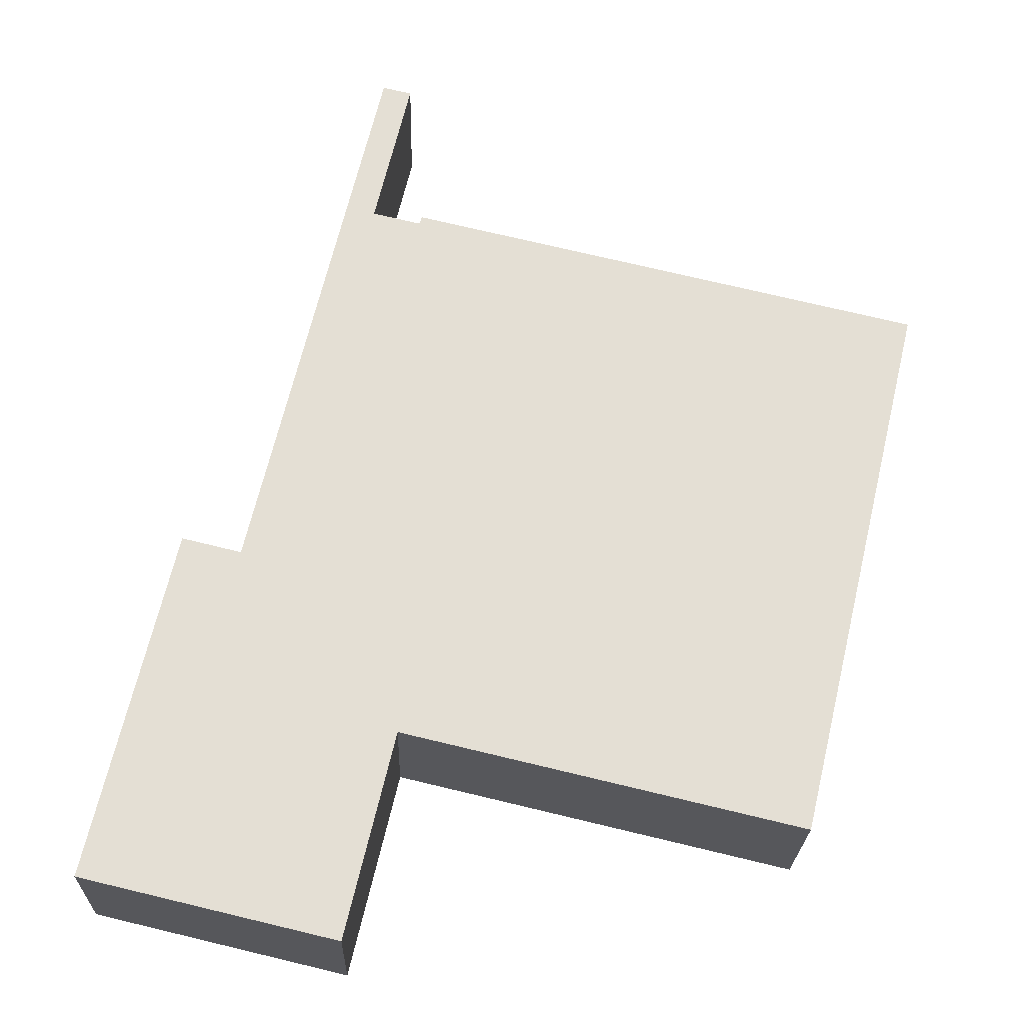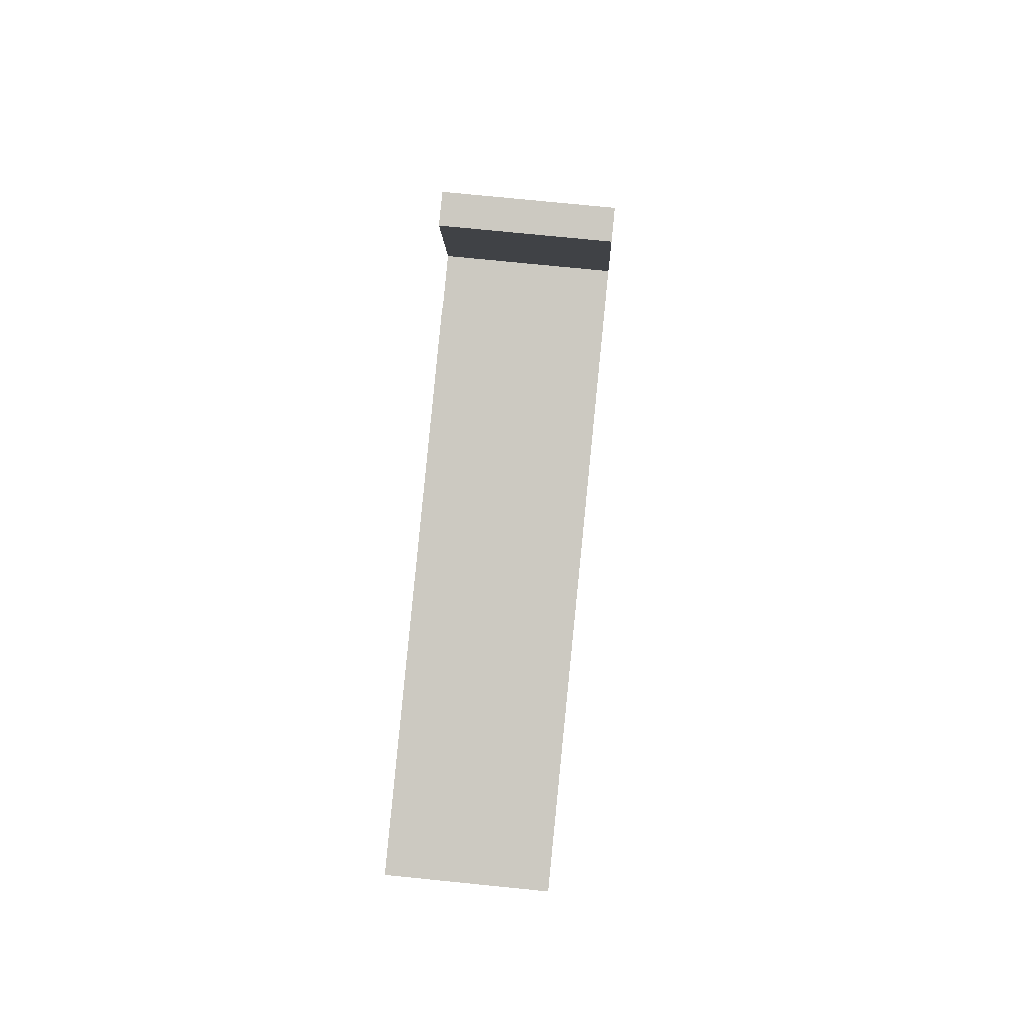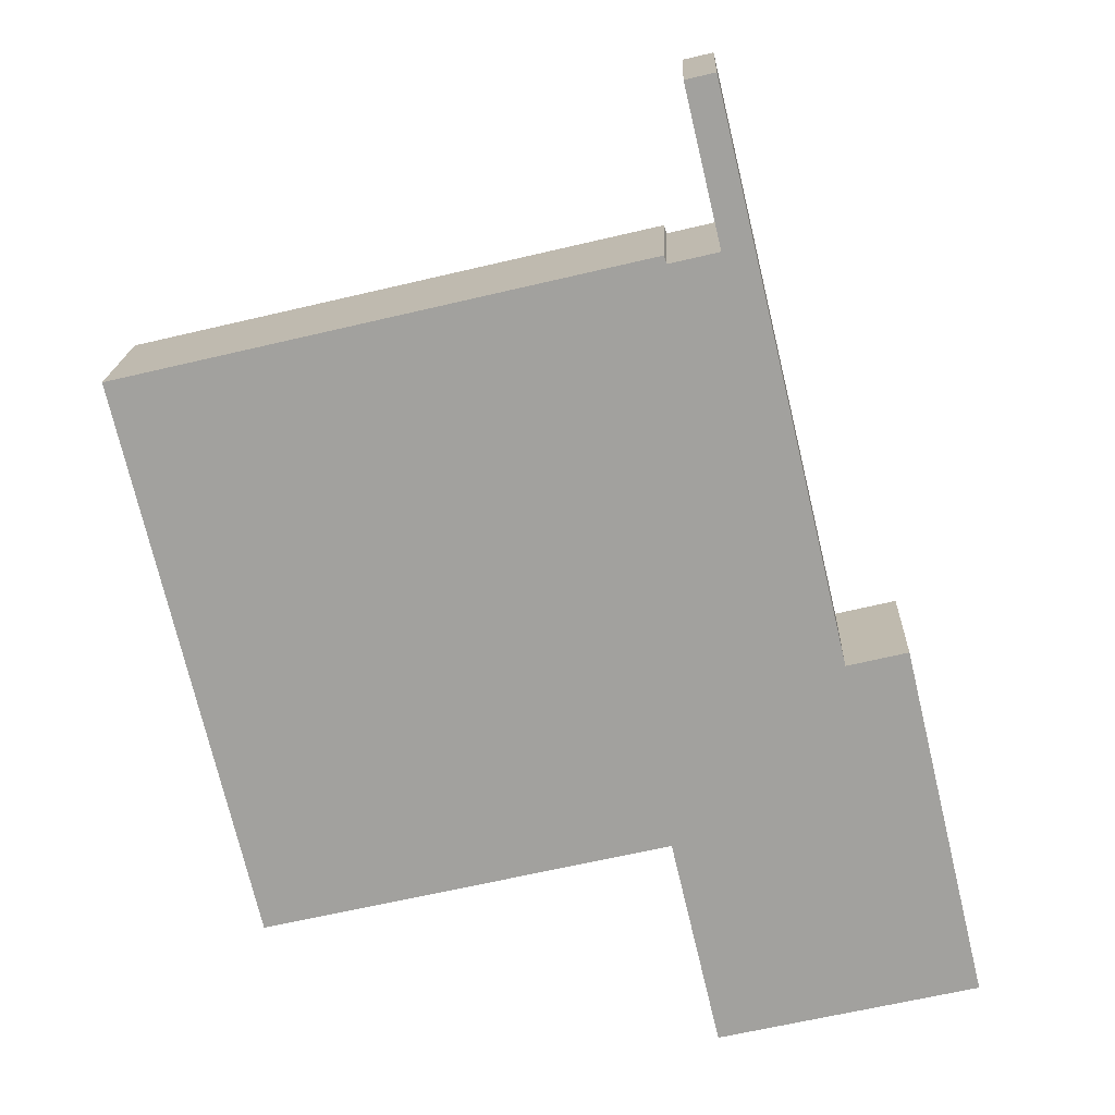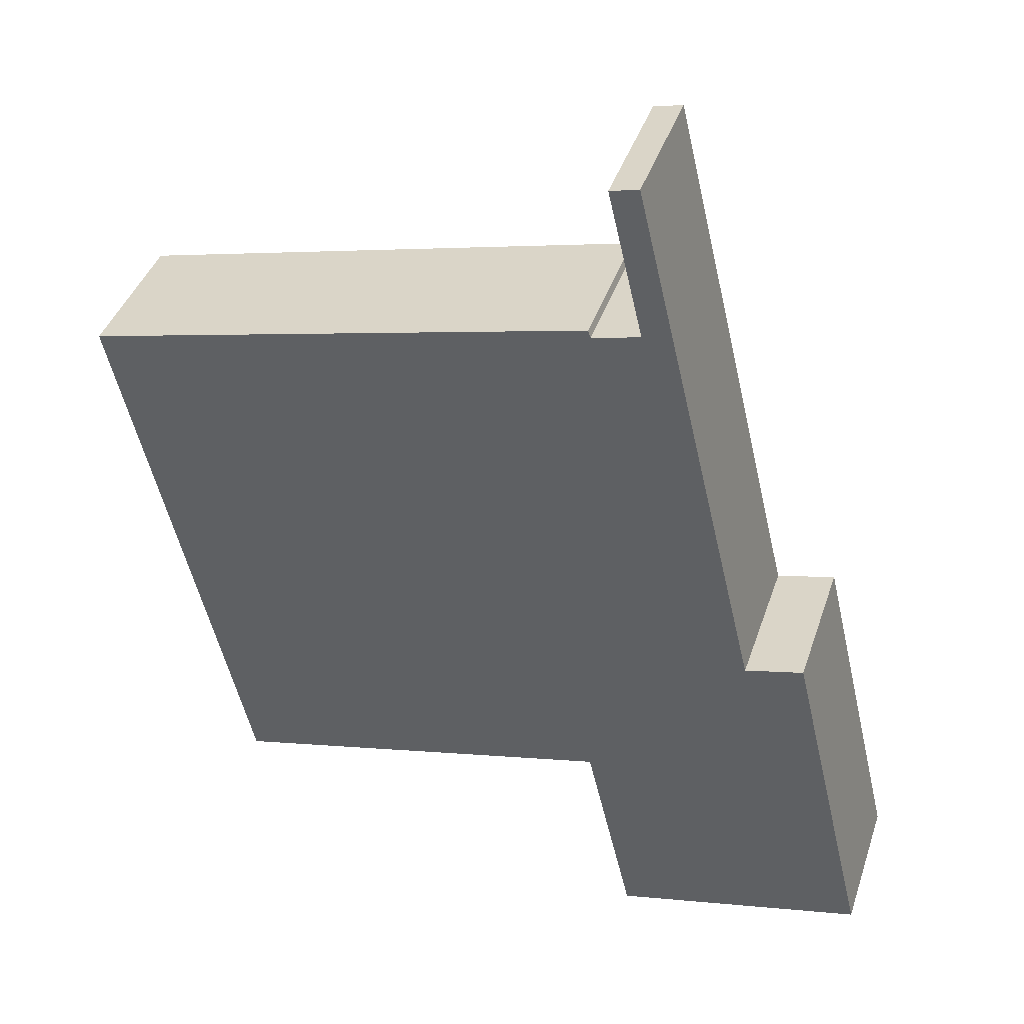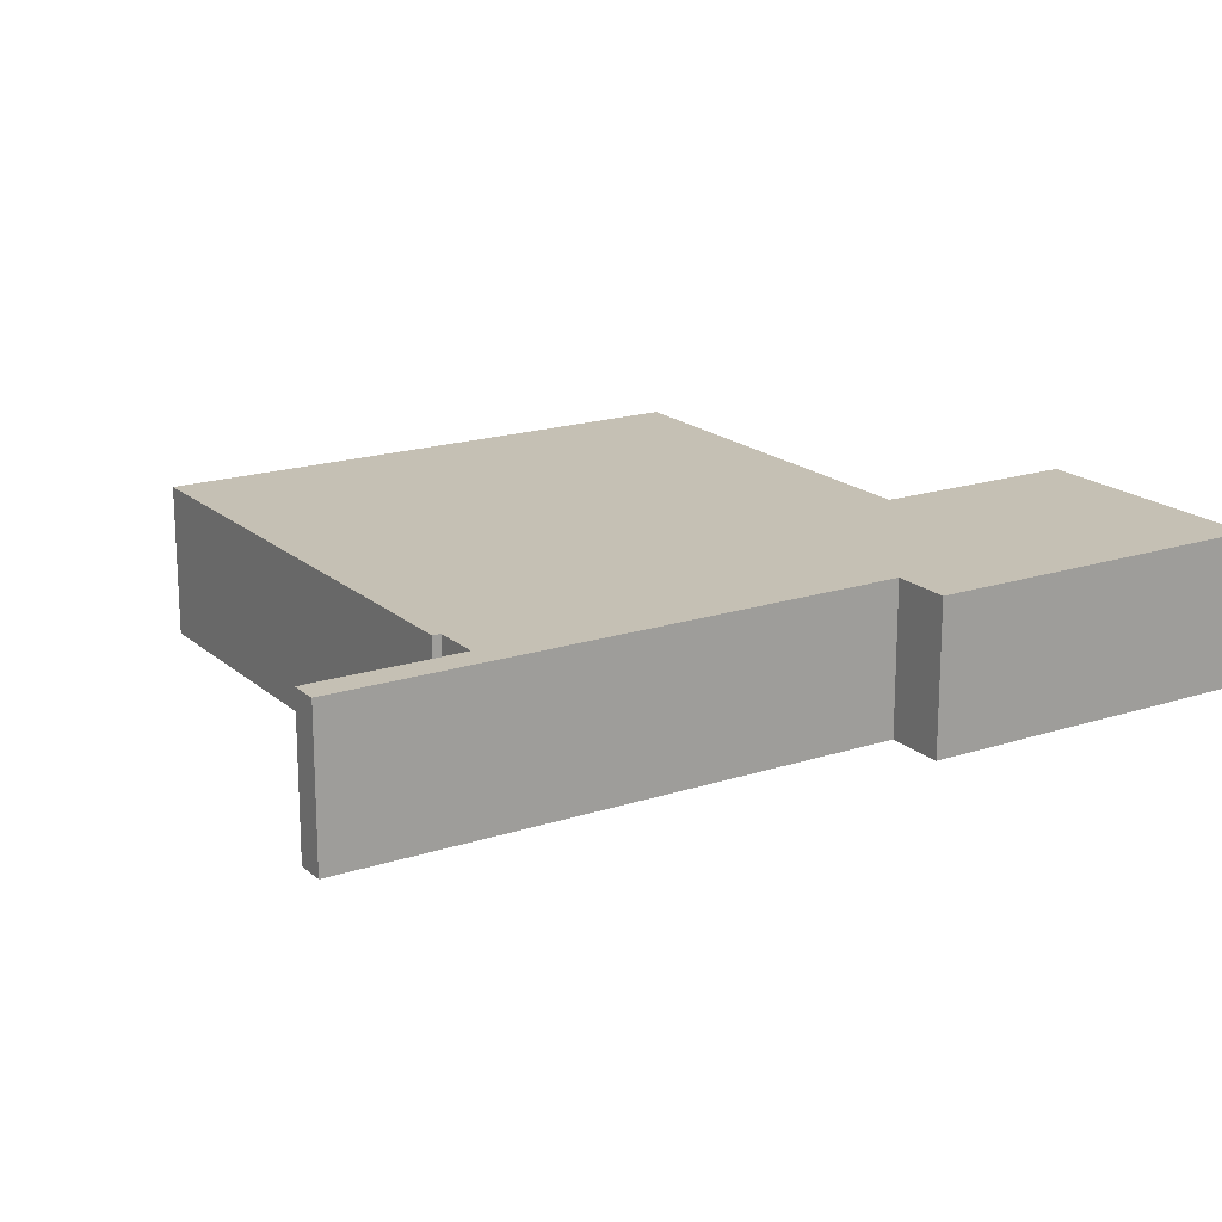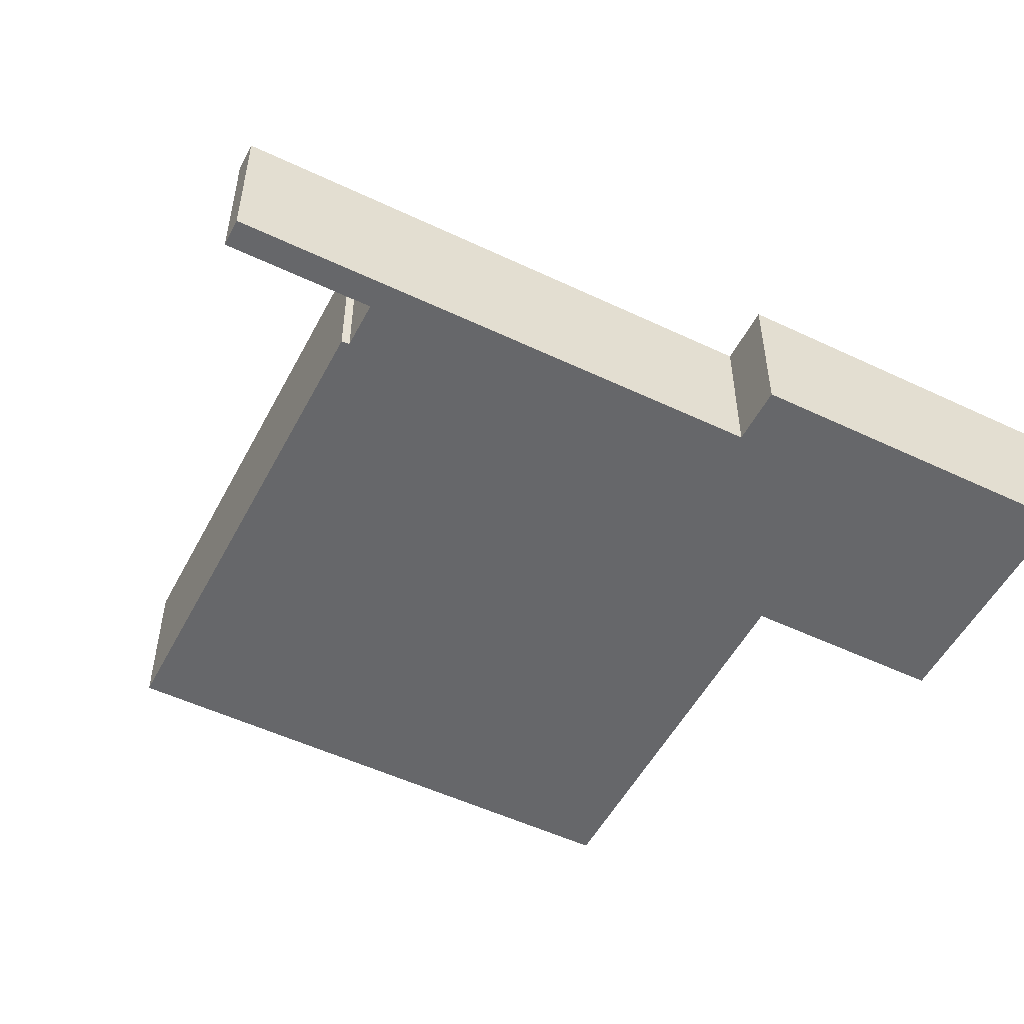
<metadata>
{"format":"obj","ext":"obj","renderer":"f3d","projection":"perspective","resolution":1024,"background":"white","views":[{"elev":-23.2,"azim":178.4,"up":"+Z"},{"elev":73.2,"azim":-84.2,"up":"+Z"},{"elev":17.7,"azim":2.3,"up":"+Z"},{"elev":40.6,"azim":17.8,"up":"+Z"},{"elev":18.4,"azim":44.4,"up":"+Y"},{"elev":-52.2,"azim":49.5,"up":"+Y"}]}
</metadata>
<code>
v  8.356 2.263 4.26
v  8.41 2.263 2.099
v  7.921 2.263 4.157
v  8.846 2.263 2.202
v  8.462 2.263 1.881
v  10.32 2.263 -3.997
v  7.694 2.263 1.826
v  1.95 2.263 -8.214
v  0 2.263 1.386e-16
v  7.736 2.263 1.709
v  11.21 2.263 -3.781
v  7.917 2.263 -6.797
v  11.73 2.263 -5.994
v  7.94 2.263 -6.895
v  8.647 2.263 -9.874
v  12.44 2.263 -8.973
v  1.95 5.03e-16 -8.214
v  0 0 0
v  8.462 -1.152e-16 1.881
v  7.921 -2.545e-16 4.157
v  8.41 -1.285e-16 2.099
v  8.647 6.046e-16 -9.874
v  7.94 4.222e-16 -6.895
v  7.917 4.162e-16 -6.797
v  7.694 -1.118e-16 1.826
v  7.736 -1.046e-16 1.709
v  8.356 -2.608e-16 4.26
v  10.32 2.447e-16 -3.997
v  11.21 2.315e-16 -3.781
v  8.846 -1.348e-16 2.202
v  11.73 3.67e-16 -5.994
v  12.44 5.494e-16 -8.973
g defaultobject
f 1 2 3
f 2 1 4
f 2 4 5
f 5 4 6
f 7 8 9
f 8 7 10
f 8 10 5
f 8 5 6
f 8 6 11
f 8 11 12
f 12 11 13
f 12 13 14
f 14 13 15
f 15 13 16
f 17 9 8
f 9 17 18
f 19 2 5
f 2 19 3
f 3 19 20
f 20 19 21
f 22 14 15
f 14 22 23
f 14 23 12
f 12 23 24
f 18 7 9
f 7 18 25
f 26 5 10
f 5 26 19
f 20 1 3
f 1 20 27
f 28 11 6
f 11 28 29
f 25 10 7
f 10 25 26
f 27 4 1
f 4 27 6
f 6 27 30
f 6 30 28
f 29 13 11
f 13 29 31
f 13 31 16
f 16 31 32
f 32 15 16
f 15 32 22
f 24 8 12
f 8 24 17
f 30 19 28
f 19 30 21
f 21 30 27
f 21 27 20
f 31 22 32
f 22 31 23
f 23 31 29
f 23 29 24
f 24 29 17
f 17 29 28
f 17 28 18
f 18 28 26
f 26 28 19
f 18 26 25

</code>
